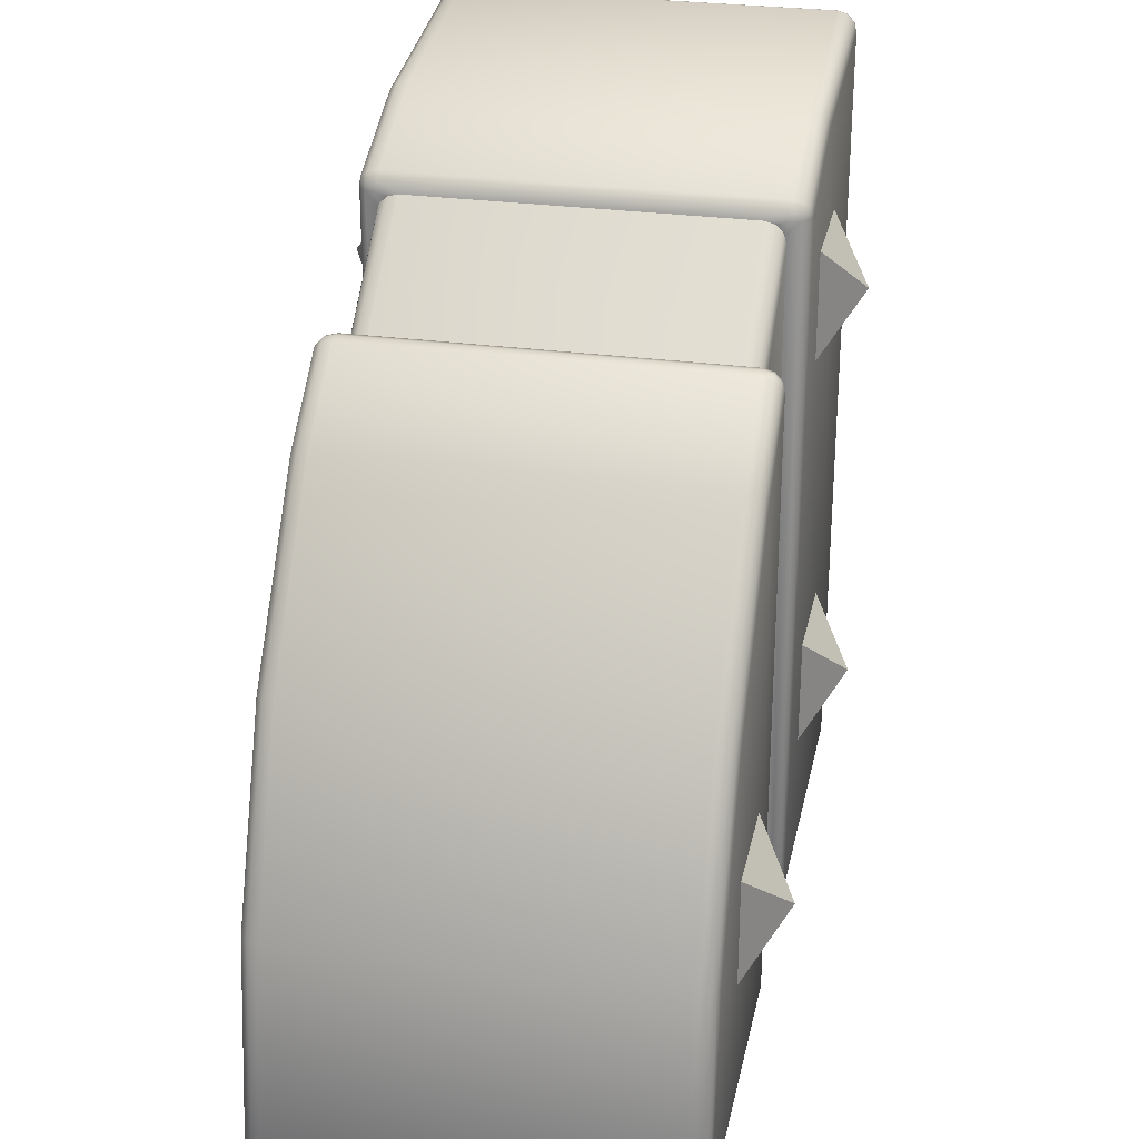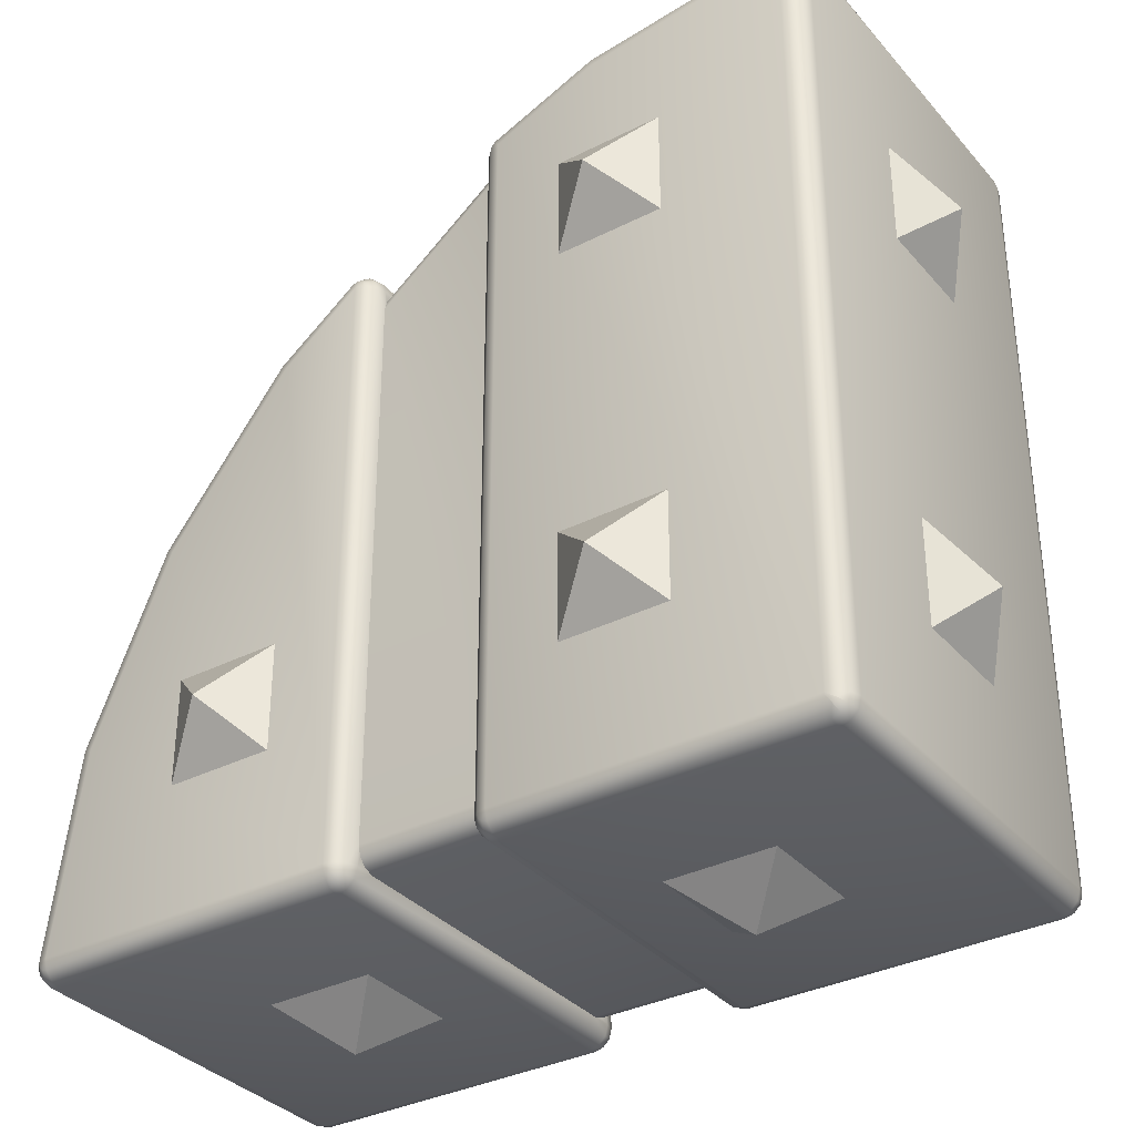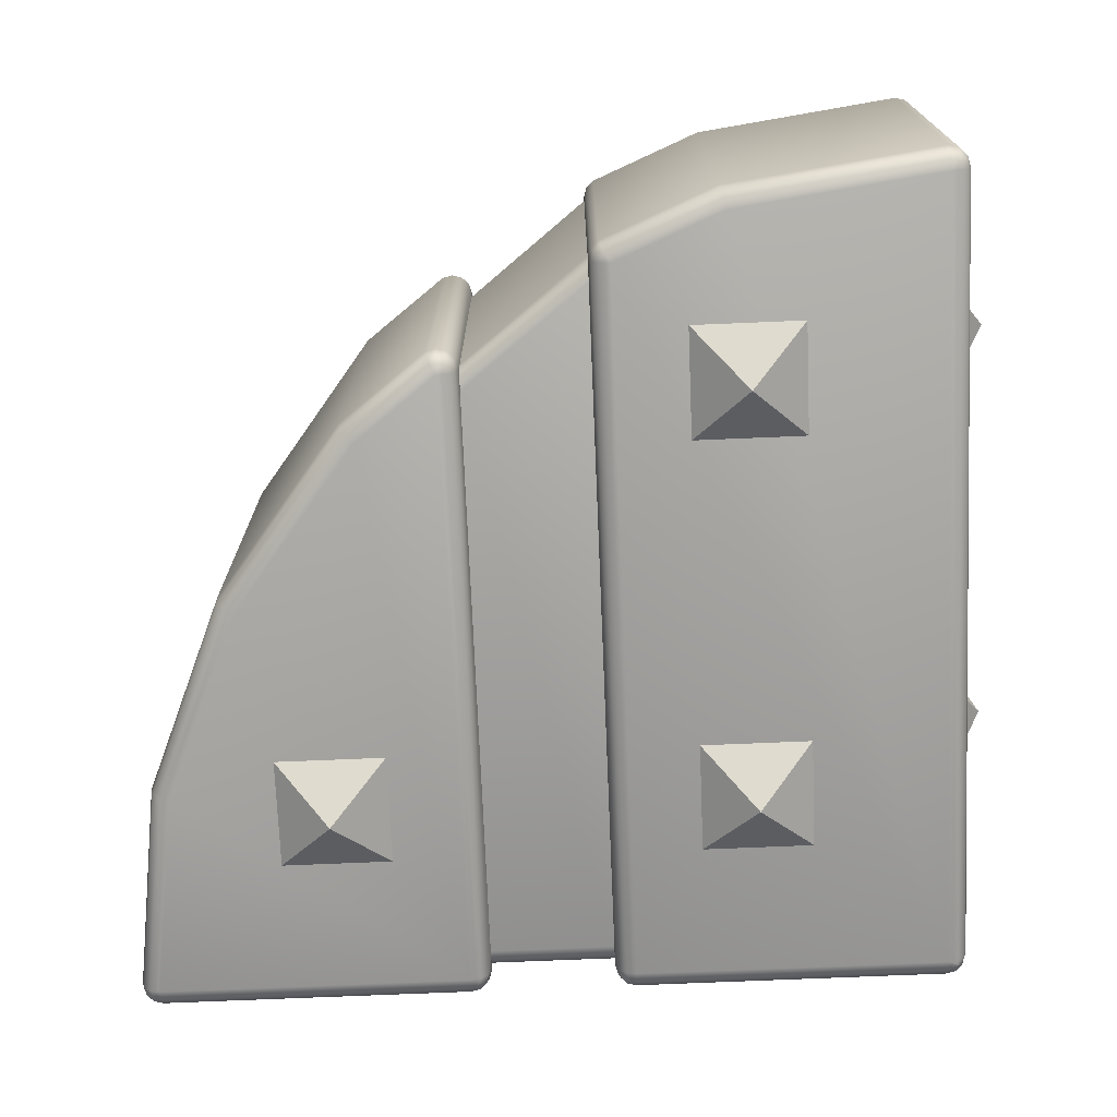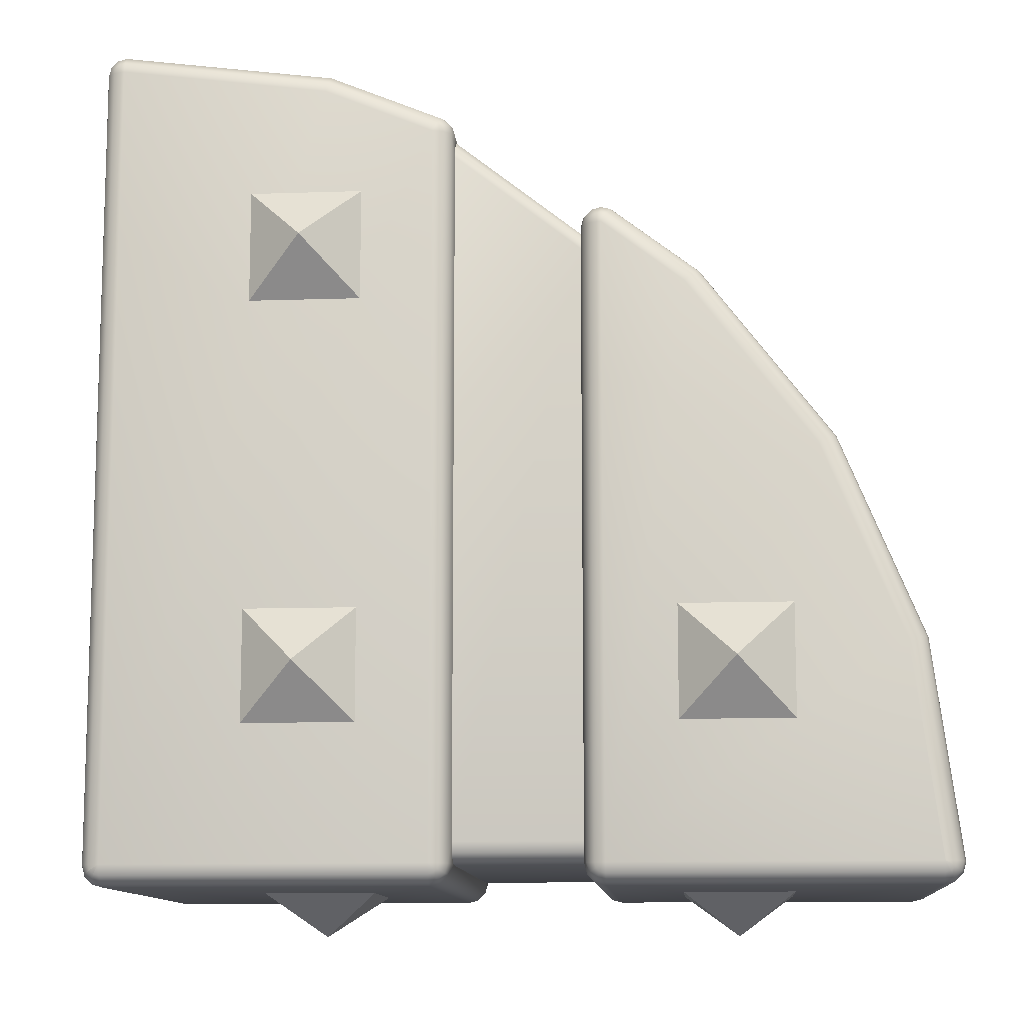
<metadata>
{"format":"obj","ext":"obj","renderer":"f3d","projection":"perspective","resolution":1024,"background":"white","views":[{"elev":28.3,"azim":-78.5,"up":"+Z"},{"elev":-34.3,"azim":34.4,"up":"+Z"},{"elev":-73.0,"azim":2.4,"up":"+Y"},{"elev":-11.4,"azim":-175.3,"up":"+Z"}]}
</metadata>
<code>
o GT_Recycled_Block_Corner
v -0.45 0.5 -0.45
v -0.4625 0.4933 -0.4716
v -0.4604 0.4933 -0.4722
v -0.45 0.4933 -0.475
v -0.4717 0.4933 -0.4625
v -0.475 0.4933 -0.45
v -0.4516 0.4996 -0.45
v -0.4563 0.4983 -0.45
v -0.4933 0.475 -0.45
v -0.4875 0.475 -0.4716
v -0.5 0.45 -0.45
v -0.4933 0.45 -0.475
v -0.5 -0.45 -0.45
v -0.4933 -0.45 -0.475
v -0.4336 -0.45 0.05472
v -0.4336 0.45 0.05472
v -0.2388 -0.45 0.525
v -0.2388 0.45 0.525
v 0.07112 -0.45 0.9289
v 0.07111 0.45 0.9289
v 0.275 -0.45 1.085
v 0.275 0.45 1.085
v 0.3 -0.45 1.092
v 0.3 0.45 1.092
v 0.325 -0.45 1.085
v 0.325 0.45 1.085
v 0.3433 -0.45 1.067
v 0.3433 0.45 1.067
v 0.35 -0.4 1.042
v 0.35 0.4 1.042
v 0.35 0.45 1.042
v 0.35 -0.45 1.042
v 0.65 -0.4 1.278
v 0.65 0.4 1.278
v 0.65 0.45 1.278
v 0.6567 0.45 1.303
v 0.6567 0.3 1.303
v 0.6567 -0.45 1.303
v 0.65 -0.45 1.278
v 0.65 0.45 1.252
v 0.65 0.45 1.228
v 0.65 0.4433 1.253
v 0.65 0.425 1.272
v 0.65 0.45 -0.4
v 0.6567 0.475 1.278
v 0.6567 0.475 -0.45
v 0.65 0.45 -0.45
v 0.35 0.45 0.992
v 0.35 0.45 -0.4
v 0.35 0.4433 1.017
v 0.35 0.425 1.035
v 0.3433 0.475 1.042
v 0.3433 0.475 -0.45
v 0.35 0.45 -0.45
v 0.3375 0.475 1.064
v 0.3216 0.475 1.079
v 0.3 0.475 1.085
v 0.3 0.4933 1.067
v 0.3125 0.4933 1.064
v 0.3 0.5 1.042
v 0.3216 0.4933 1.054
v 0.325 0.4933 1.042
v 0.325 0.4933 -0.45
v 0.3375 0.475 -0.4716
v 0.3216 0.4933 -0.4625
v 0.3433 0.45 -0.475
v 0.35 -0.45 -0.45
v 0.35 -0.4 -0.45
v 0.35 0.4 -0.45
v 0.3433 -0.45 -0.475
v 0.35 -0.425 -0.4433
v 0.35 -0.4433 -0.425
v 0.35 -0.45 -0.4
v 0.65 -0.425 -0.4433
v 0.65 -0.4 -0.45
v 0.65 -0.4433 -0.425
v 0.65 -0.45 -0.45
v 0.65 -0.45 -0.4
v 0.65 -0.45 1.228
v 0.6567 -0.475 -0.45
v 0.6567 -0.475 1.278
v 0.65 -0.45 1.252
v 0.35 -0.45 0.992
v 0.65 -0.4433 1.253
v 0.35 -0.4433 1.017
v 0.65 -0.425 1.272
v 0.35 -0.425 1.035
v 0.3433 -0.475 1.042
v 0.3433 -0.475 -0.45
v 0.3375 -0.475 1.064
v 0.325 -0.4933 1.042
v 0.3216 -0.4933 1.054
v 0.325 -0.4933 -0.45
v 0.3375 -0.475 -0.4716
v 0.3216 -0.4933 -0.4625
v 0.325 -0.45 -0.4933
v 0.3216 -0.475 -0.4875
v 0.325 0.45 -0.4933
v 0.3216 0.475 -0.4875
v 0.3125 0.4933 -0.4716
v 0.3 0.5 -0.45
v -0.3853 0.5 0.04178
v -0.1955 0.5 0.5
v 0.1065 0.5 0.8935
v 0.3 0.4933 -0.475
v 0.3 0.475 -0.4933
v -0.45 0.475 -0.4933
v 0.3 0.45 -0.5
v -0.45 0.45 -0.5
v -0.45 -0.45 -0.5
v 0.3 -0.45 -0.5
v 0.3 -0.475 -0.4933
v -0.45 -0.475 -0.4933
v 0.3 -0.4933 -0.475
v -0.45 -0.4933 -0.475
v -0.45 -0.5 -0.45
v 0.3 -0.5 -0.45
v 0.3 -0.5 1.042
v 0.1065 -0.5 0.8935
v -0.1955 -0.5 0.5
v -0.3853 -0.5 0.04178
v 0.3125 -0.4933 -0.4716
v 0.3125 -0.4933 1.064
v 0.3 -0.4933 1.067
v 0.2875 -0.4933 1.064
v 0.08879 -0.4933 0.9112
v 0.2783 -0.475 1.079
v 0.07585 -0.475 0.9241
v 0.3 -0.475 1.085
v -0.233 -0.475 0.5217
v -0.4271 -0.475 0.05299
v -0.4933 -0.475 -0.45
v -0.4875 -0.475 -0.4716
v -0.475 -0.4933 -0.45
v -0.4717 -0.4933 -0.4625
v -0.4094 -0.4933 0.04825
v -0.4563 -0.4983 -0.45
v -0.4625 -0.4933 -0.4716
v -0.4717 -0.475 -0.4875
v -0.475 -0.45 -0.4933
v -0.475 0.45 -0.4933
v -0.4717 0.475 -0.4875
v -0.2171 -0.4933 0.5125
v 0.3216 -0.475 1.079
v -0.4094 0.4933 0.04825
v -0.4271 0.475 0.05298
v -0.233 0.475 0.5217
v 0.07585 0.475 0.9241
v 0.2783 0.475 1.079
v 0.2875 0.4933 1.064
v 0.08879 0.4933 0.9112
v -0.2171 0.4933 0.5125
v 0.6567 -0.45 -0.475
v 0.6625 -0.475 -0.4716
v 0.6567 0.45 -0.475
v 0.65 0.4 -0.45
v 0.675 -0.45 -0.4933
v 0.675 0.45 -0.4933
v 0.6783 -0.475 -0.4875
v 0.6783 -0.4933 -0.4625
v 0.6875 -0.4933 -0.4716
v 0.675 -0.4933 -0.45
v 0.675 -0.4933 1.278
v 0.6625 -0.475 1.3
v 0.6783 -0.4933 1.291
v 0.675 -0.45 1.322
v 0.6783 -0.475 1.316
v 0.675 0.45 1.322
v 0.6625 0.475 1.3
v 0.6783 0.475 1.316
v 0.675 0.4933 1.278
v 0.6783 0.4933 1.291
v 0.675 0.4933 -0.45
v 0.7 0.5 1.278
v 0.7 0.5 -0.45
v 0.6875 0.4933 1.3
v 0.9517 0.4933 1.409
v 0.9582 0.5 1.385
v 0.947 0.475 1.427
v 0.9453 0.45 1.434
v 1.45 0.475 1.493
v 1.45 0.45 1.5
v 1.45 0.4933 1.475
v 1.45 0.5 1.45
v 1.45 0.5 -0.45
v 0.7 0.4933 -0.475
v 1.45 0.4933 -0.475
v 0.6875 0.4933 -0.4716
v 0.6783 0.4933 -0.4625
v 0.6625 0.475 -0.4716
v 0.6783 0.475 -0.4875
v 0.7 0.475 -0.4933
v 0.7 0.45 -0.5
v 1.45 0.475 -0.4933
v 1.462 0.4933 -0.4716
v 1.462 0.4933 -0.4717
v 1.472 0.475 -0.4875
v 1.472 0.4933 -0.4625
v 1.472 0.4933 -0.4623
v 1.475 0.4933 -0.45
v 1.487 0.475 -0.4716
v 1.493 0.475 -0.45
v 1.493 0.45 -0.475
v 1.5 0.45 -0.45
v 1.493 -0.45 -0.475
v 1.5 -0.45 -0.45
v 1.475 0.45 -0.4933
v 1.475 -0.45 -0.4933
v 1.45 0.45 -0.5
v 1.45 -0.45 -0.5
v 0.7 -0.45 -0.5
v 1.45 -0.475 -0.4933
v 0.7 -0.475 -0.4933
v 1.45 -0.4933 -0.475
v 0.7 -0.4933 -0.475
v 0.7 -0.5 -0.45
v 1.45 -0.5 -0.45
v 1.45 -0.5 1.45
v 0.9582 -0.5 1.385
v 0.7 -0.5 1.278
v 1.475 -0.4933 1.45
v 1.475 -0.4933 -0.45
v 1.472 -0.4933 1.463
v 1.487 -0.475 1.472
v 1.493 -0.475 1.45
v 1.493 -0.45 1.475
v 1.5 -0.45 1.45
v 1.493 0.45 1.475
v 1.5 0.45 1.45
v 1.493 -0.3036 1.475
v 1.493 0.3036 1.475
v 1.487 0.475 1.472
v 1.493 0.475 1.45
v 1.475 0.45 1.493
v 1.472 0.475 1.488
v 1.475 -0.45 1.493
v 1.45 -0.45 1.5
v 1.462 0.4933 1.472
v 1.472 0.4933 1.463
v 1.475 0.4933 1.45
v 1.493 -0.475 -0.45
v 1.487 -0.475 -0.4716
v 1.472 -0.4933 -0.4625
v 1.472 -0.4933 -0.4623
v 1.472 -0.475 -0.4875
v 1.462 -0.4933 -0.4717
v 1.462 -0.4933 -0.4716
v 1.472 -0.475 1.488
v 1.45 -0.475 1.493
v 1.462 -0.4933 1.472
v 1.45 -0.4933 1.475
v 0.9517 -0.4933 1.409
v 0.947 -0.475 1.427
v 0.9453 -0.45 1.434
v 0.6875 -0.4933 1.3
v 0.65 0.425 -0.4433
v 0.65 0.4433 -0.425
v 0.35 0.425 -0.4433
v 0.35 0.4433 -0.425
v 1 0.6 1
v 0.8679 0.5 1.132
v 1.132 0.5 1.132
v 0.8679 0.5 0.868
v 1.132 0.5 0.868
v 0.8679 0.5 -0.132
v 1 0.6 2e-05
v 1.132 0.5 -0.132
v 0.8679 0.5 0.132
v 1.132 0.5 0.132
v -2.9e-05 0.6 2e-05
v -0.1321 0.5 -0.132
v -0.1321 0.5 0.132
v 0.132 0.5 -0.132
v 0.132 0.5 0.132
v 0.868 -0.5 1.132
v 1 -0.6 1
v 1.132 -0.5 1.132
v 0.868 -0.5 0.868
v 1.132 -0.5 0.868
v 1 4e-06 -0.6
v 0.8679 -0.132 -0.5
v 0.8679 0.132 -0.5
v 1.132 -0.132 -0.5
v 1.132 0.132 -0.5
v 0.868 -0.5 -0.132
v 1 -0.6 2.3e-05
v 0.868 -0.5 0.132
v 1.132 -0.5 -0.132
v 1.132 -0.5 0.132
v -2.4e-05 -0.6 2.3e-05
v -0.132 -0.5 -0.132
v 0.132 -0.5 -0.132
v -0.132 -0.5 0.132
v 0.132 -0.5 0.132
v -0.1321 -0.132 -0.5
v -2.8e-05 0 -0.6
v 0.132 -0.132 -0.5
v -0.1321 0.132 -0.5
v 0.132 0.132 -0.5
v 1.5 -0.132 0.868
v 1.6 1e-05 1
v 1.5 -0.132 1.132
v 1.5 0.132 0.868
v 1.5 0.132 1.132
v 1.6 7e-06 2.1e-05
v 1.5 0.132 -0.132
v 1.5 0.132 0.132
v 1.5 -0.132 -0.132
v 1.5 -0.132 0.132
f 1 3 2
f 1 2 5
f 7 1 5
f 9 5 10
f 9 12 11
f 12 13 11
f 16 13 15
f 18 15 17
f 20 17 19
f 22 19 21
f 23 22 21
f 26 23 25
f 28 25 27
f 29 30 28
f 34 29 33
f 36 35 34
f 42 43 35
f 41 45 46
f 44 48 41
f 50 41 48
f 51 42 50
f 30 43 51
f 31 51 50
f 53 52 48
f 52 28 31
f 55 26 28
f 24 56 57
f 57 59 58
f 60 58 59
f 60 59 61
f 62 60 61
f 62 55 52
f 61 56 55
f 63 52 53
f 65 53 64
f 66 53 54
f 69 68 70
f 67 71 72
f 68 74 71
f 76 71 74
f 77 76 74
f 81 39 82
f 83 78 79
f 85 79 84
f 87 84 86
f 29 86 33
f 32 85 87
f 89 73 83
f 90 32 27
f 92 88 90
f 88 93 89
f 93 94 89
f 67 94 70
f 97 70 94
f 96 66 70
f 98 64 66
f 99 65 64
f 65 100 101
f 65 101 63
f 60 63 101
f 103 104 101
f 101 4 1
f 105 107 4
f 100 106 105
f 100 105 101
f 98 106 99
f 107 108 109
f 109 111 110
f 112 110 111
f 114 113 112
f 115 117 116
f 120 121 117
f 93 118 117
f 93 117 95
f 117 122 95
f 95 97 94
f 114 97 122
f 117 114 122
f 112 96 97
f 96 108 98
f 92 118 91
f 92 123 118
f 123 124 118
f 118 124 125
f 119 125 126
f 126 127 128
f 124 127 125
f 129 21 127
f 21 128 127
f 130 19 17
f 131 17 15
f 13 131 15
f 14 132 13
f 133 134 132
f 132 136 131
f 137 116 121
f 135 137 134
f 135 138 116
f 138 115 116
f 138 113 115
f 139 110 113
f 109 140 141
f 12 140 14
f 14 139 133
f 133 138 135
f 142 12 10
f 107 141 142
f 142 3 107
f 2 10 5
f 136 120 143
f 120 126 143
f 130 126 128
f 131 143 130
f 25 129 144
f 123 129 124
f 144 92 90
f 25 90 27
f 7 8 102
f 9 145 6
f 16 9 11
f 16 147 146
f 18 148 147
f 148 22 149
f 149 24 57
f 150 57 58
f 150 58 60
f 104 150 60
f 152 104 103
f 102 152 103
f 145 147 152
f 147 151 152
f 151 149 150
f 84 82 39
f 78 72 76
f 154 77 153
f 155 153 156
f 158 153 155
f 153 159 154
f 159 160 154
f 154 162 80
f 81 162 163
f 163 164 81
f 81 38 39
f 164 166 38
f 168 36 37
f 168 169 36
f 169 35 36
f 169 171 45
f 171 46 45
f 174 173 171
f 172 174 171
f 172 176 174
f 177 174 176
f 170 177 176
f 168 179 170
f 181 180 182
f 177 181 183
f 178 183 184
f 178 185 174
f 187 175 185
f 175 186 188
f 175 188 189
f 173 175 189
f 46 189 190
f 46 155 47
f 190 158 155
f 192 158 191
f 192 188 186
f 188 190 189
f 186 194 192
f 194 187 196
f 196 185 195
f 198 195 185
f 199 185 200
f 199 200 202
f 203 202 204
f 204 205 203
f 203 208 207
f 209 208 210
f 211 209 210
f 212 211 210
f 214 213 212
f 215 217 216
f 217 219 220
f 218 222 221
f 223 218 221
f 224 221 225
f 224 227 226
f 231 230 227
f 229 232 228
f 232 234 228
f 231 228 234
f 237 234 182
f 182 235 181
f 183 235 238
f 184 183 238
f 184 238 239
f 240 184 239
f 240 232 233
f 238 232 239
f 233 200 240
f 229 202 233
f 204 227 206
f 227 241 206
f 221 241 225
f 244 243 242
f 241 205 206
f 245 205 242
f 210 245 212
f 245 246 212
f 217 246 247
f 217 247 243
f 217 244 222
f 247 242 243
f 184 200 185
f 236 249 248
f 248 251 250
f 250 251 218
f 223 250 218
f 224 250 223
f 226 248 224
f 219 251 252
f 251 253 252
f 253 237 254
f 182 254 237
f 254 168 166
f 253 166 167
f 253 255 252
f 165 167 164
f 220 255 165
f 163 220 165
f 220 162 216
f 160 216 162
f 160 161 216
f 161 215 216
f 159 215 161
f 159 211 213
f 193 157 158
f 252 220 219
f 192 209 193
f 207 194 197
f 207 201 203
f 201 195 198
f 169 176 172
f 47 256 257
f 156 258 256
f 256 259 257
f 257 49 44
f 54 259 258
f 156 68 69
f 260 261 262
f 261 260 263
f 260 264 263
f 264 260 262
f 265 266 267
f 266 265 268
f 269 266 268
f 266 269 267
f 270 271 272
f 271 270 273
f 270 274 273
f 274 270 272
f 275 276 277
f 276 275 278
f 279 276 278
f 276 279 277
f 280 281 282
f 281 280 283
f 280 284 283
f 284 280 282
f 285 286 287
f 286 285 288
f 289 286 288
f 286 289 287
f 290 291 292
f 291 290 293
f 290 294 293
f 294 290 292
f 295 296 297
f 296 295 298
f 299 296 298
f 296 299 297
f 300 301 302
f 301 300 303
f 304 301 303
f 301 304 302
f 305 306 307
f 306 305 308
f 305 309 308
f 309 305 307
f 1 4 3
f 5 6 8
f 8 7 5
f 9 6 5
f 9 10 12
f 12 14 13
f 16 11 13
f 18 16 15
f 20 18 17
f 22 20 19
f 23 24 22
f 26 24 23
f 28 26 25
f 30 31 28
f 28 27 29
f 27 32 29
f 34 30 29
f 34 33 37
f 33 39 38
f 37 33 38
f 37 36 34
f 35 40 42
f 40 41 42
f 43 34 35
f 47 44 46
f 44 41 46
f 41 40 45
f 40 35 45
f 44 49 48
f 50 42 41
f 51 43 42
f 30 34 43
f 50 48 31
f 31 30 51
f 52 31 48
f 48 49 53
f 49 54 53
f 52 55 28
f 55 56 26
f 24 26 56
f 57 56 59
f 62 61 55
f 61 59 56
f 63 62 52
f 65 63 53
f 66 64 53
f 68 67 70
f 70 66 69
f 66 54 69
f 67 68 71
f 72 73 67
f 68 75 74
f 76 72 71
f 77 78 76
f 74 75 77
f 82 79 81
f 79 78 80
f 78 77 80
f 80 81 79
f 83 73 78
f 85 83 79
f 87 85 84
f 29 87 86
f 32 83 85
f 87 29 32
f 32 88 83
f 88 89 83
f 89 67 73
f 90 88 32
f 92 91 88
f 88 91 93
f 93 95 94
f 67 89 94
f 97 96 70
f 96 98 66
f 98 99 64
f 99 100 65
f 60 62 63
f 104 60 101
f 101 1 102
f 102 103 101
f 101 105 4
f 105 106 107
f 100 99 106
f 98 108 106
f 107 106 108
f 109 108 111
f 112 113 110
f 114 115 113
f 115 114 117
f 116 117 121
f 117 118 119
f 120 117 119
f 93 91 118
f 95 122 97
f 114 112 97
f 112 111 96
f 96 111 108
f 119 118 125
f 126 125 127
f 124 129 127
f 129 23 21
f 21 19 128
f 130 128 19
f 131 130 17
f 13 132 131
f 14 133 132
f 133 135 134
f 132 134 136
f 121 136 137
f 136 134 137
f 135 116 137
f 138 139 113
f 139 140 110
f 109 110 140
f 12 141 140
f 14 140 139
f 133 139 138
f 142 141 12
f 107 109 141
f 2 3 142
f 3 4 107
f 2 142 10
f 136 121 120
f 120 119 126
f 130 143 126
f 131 136 143
f 25 23 129
f 123 144 129
f 144 123 92
f 25 144 90
f 8 6 145
f 145 102 8
f 102 1 7
f 9 146 145
f 16 146 9
f 16 18 147
f 18 20 148
f 148 20 22
f 149 22 24
f 150 149 57
f 104 151 150
f 152 151 104
f 102 145 152
f 145 146 147
f 147 148 151
f 151 148 149
f 84 79 82
f 39 33 86
f 86 84 39
f 78 73 72
f 154 80 77
f 77 75 153
f 75 156 153
f 156 47 155
f 158 157 153
f 153 157 159
f 159 161 160
f 154 160 162
f 81 80 162
f 163 165 164
f 81 164 38
f 164 167 166
f 37 38 166
f 166 168 37
f 168 170 169
f 169 45 35
f 169 172 171
f 171 173 46
f 174 175 173
f 177 178 174
f 170 179 177
f 168 180 179
f 181 179 180
f 177 179 181
f 178 177 183
f 184 185 178
f 185 175 174
f 187 186 175
f 46 173 189
f 46 190 155
f 190 191 158
f 192 193 158
f 192 191 188
f 188 191 190
f 186 187 194
f 196 195 197
f 197 194 196
f 196 187 185
f 199 198 185
f 202 201 199
f 201 198 199
f 203 201 202
f 204 206 205
f 203 205 208
f 209 207 208
f 211 193 209
f 212 213 211
f 214 215 213
f 215 214 217
f 220 216 217
f 217 218 219
f 218 217 222
f 224 223 221
f 224 225 227
f 229 228 231
f 230 226 227
f 229 231 227
f 229 233 232
f 232 235 234
f 234 236 231
f 236 226 230
f 231 236 230
f 237 236 234
f 182 234 235
f 183 181 235
f 240 239 232
f 238 235 232
f 233 202 200
f 229 204 202
f 204 229 227
f 227 225 241
f 221 222 241
f 242 241 244
f 241 222 244
f 241 242 205
f 245 208 205
f 210 208 245
f 247 246 245
f 246 214 212
f 217 214 246
f 217 243 244
f 247 245 242
f 184 240 200
f 236 237 249
f 248 249 251
f 224 248 250
f 226 236 248
f 219 218 251
f 251 249 253
f 253 249 237
f 182 180 254
f 254 180 168
f 253 254 166
f 253 167 255
f 165 255 167
f 220 163 162
f 159 213 215
f 159 157 211
f 193 211 157
f 252 255 220
f 192 194 209
f 207 209 194
f 207 197 201
f 201 197 195
f 169 170 176
f 257 44 47
f 47 156 256
f 156 69 258
f 256 258 259
f 257 259 49
f 258 69 54
f 54 49 259
f 156 75 68

</code>
